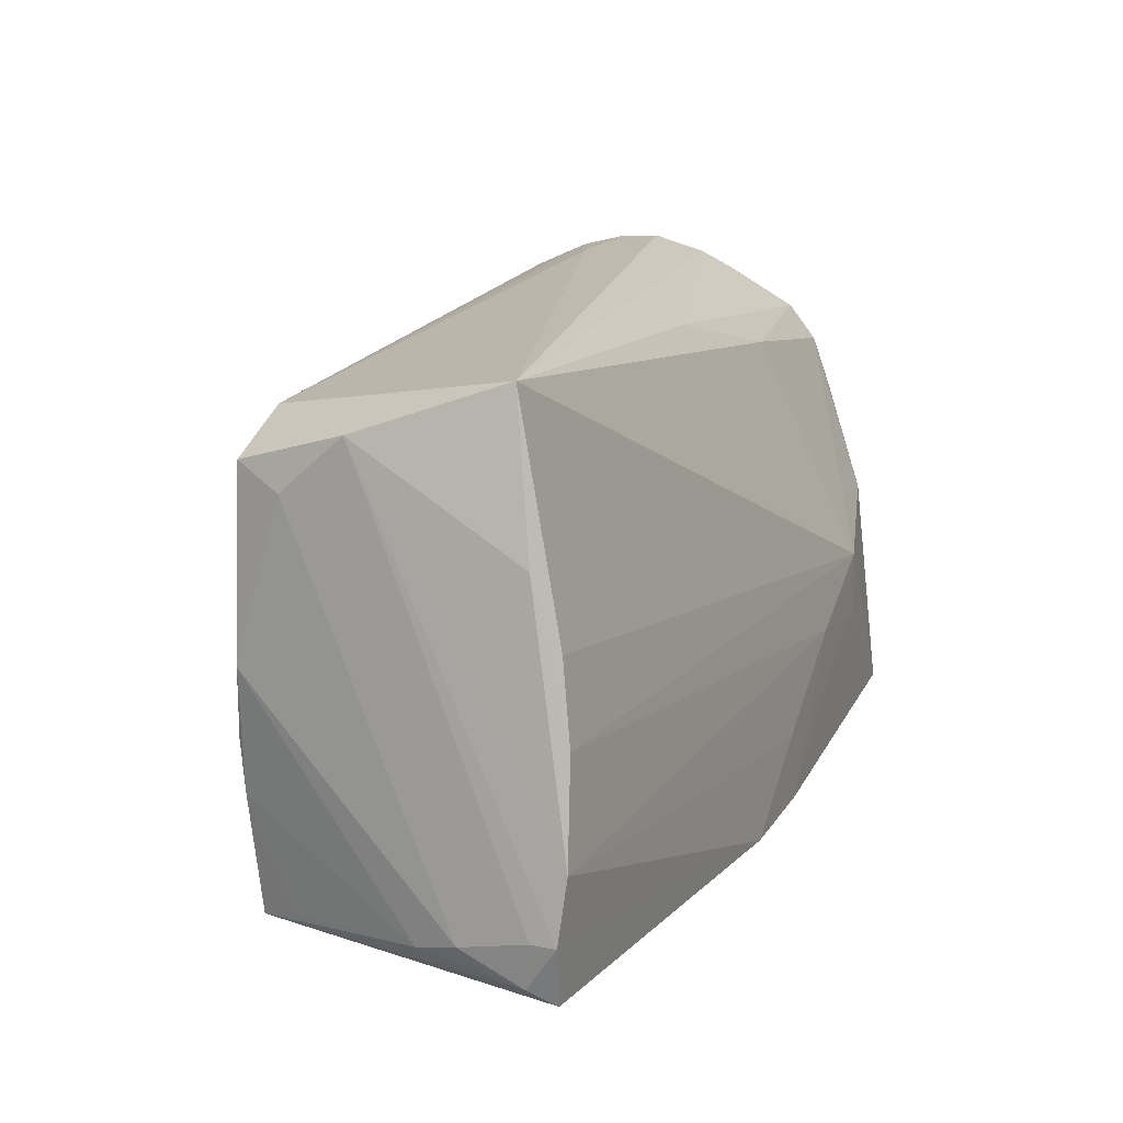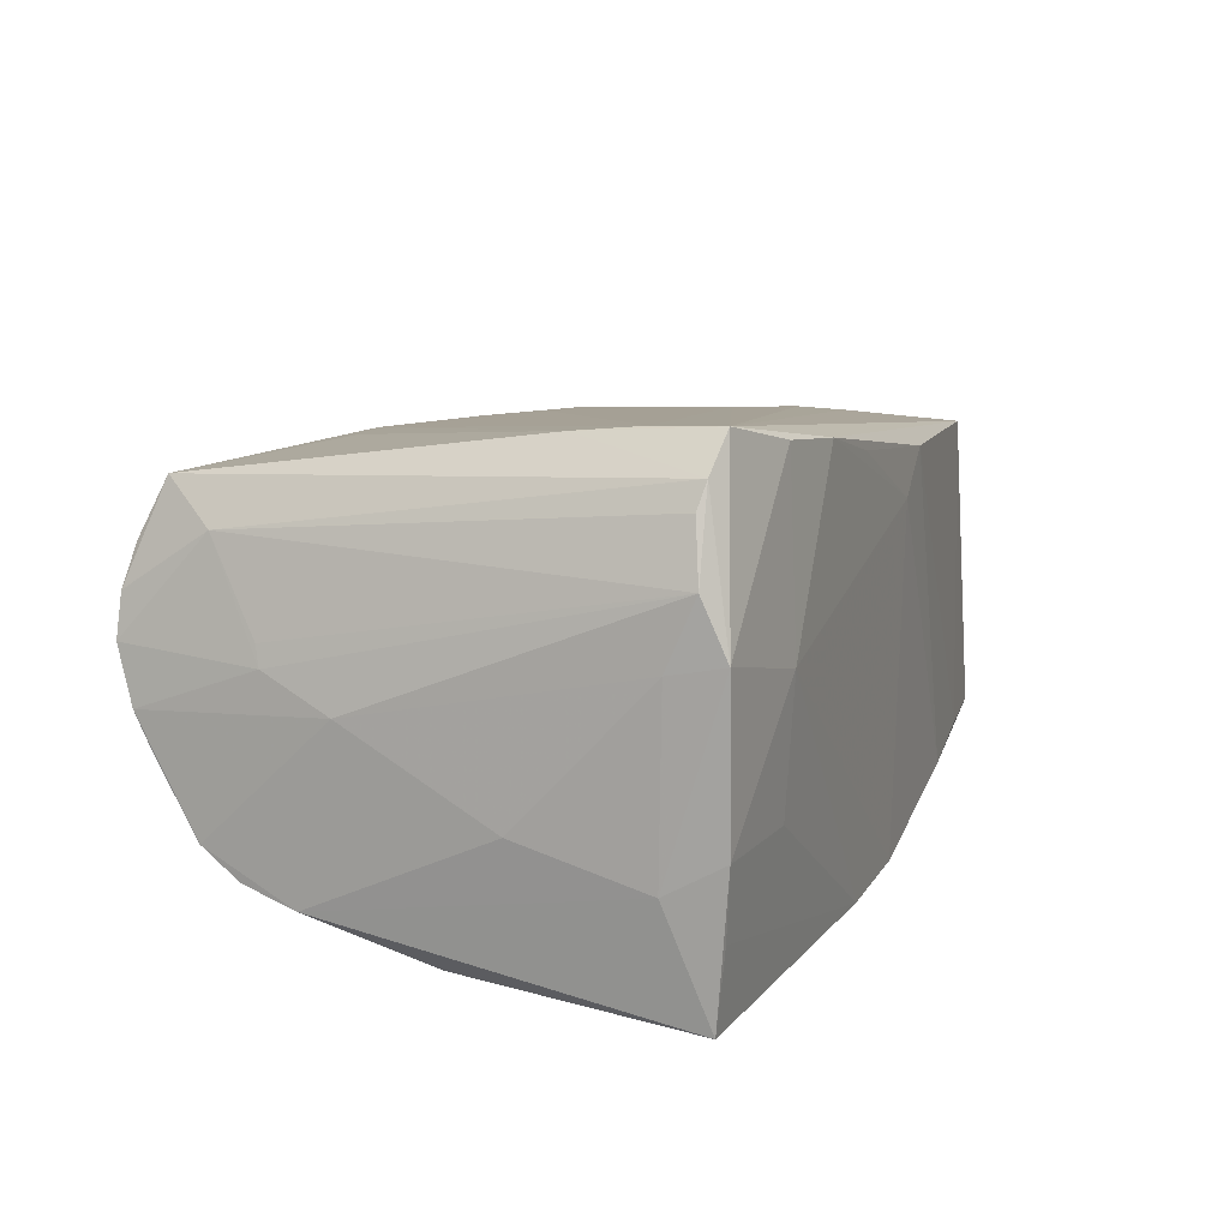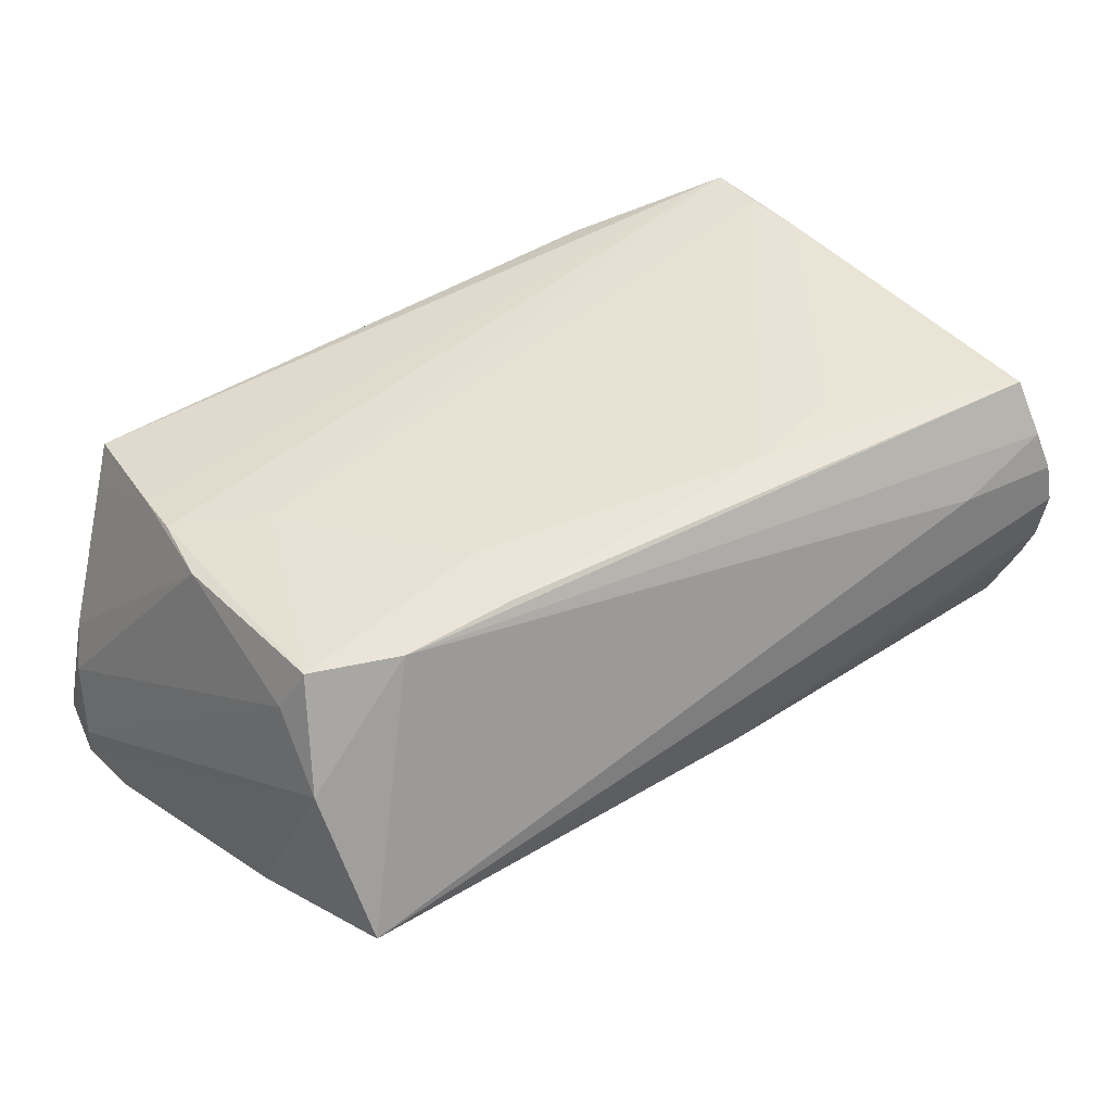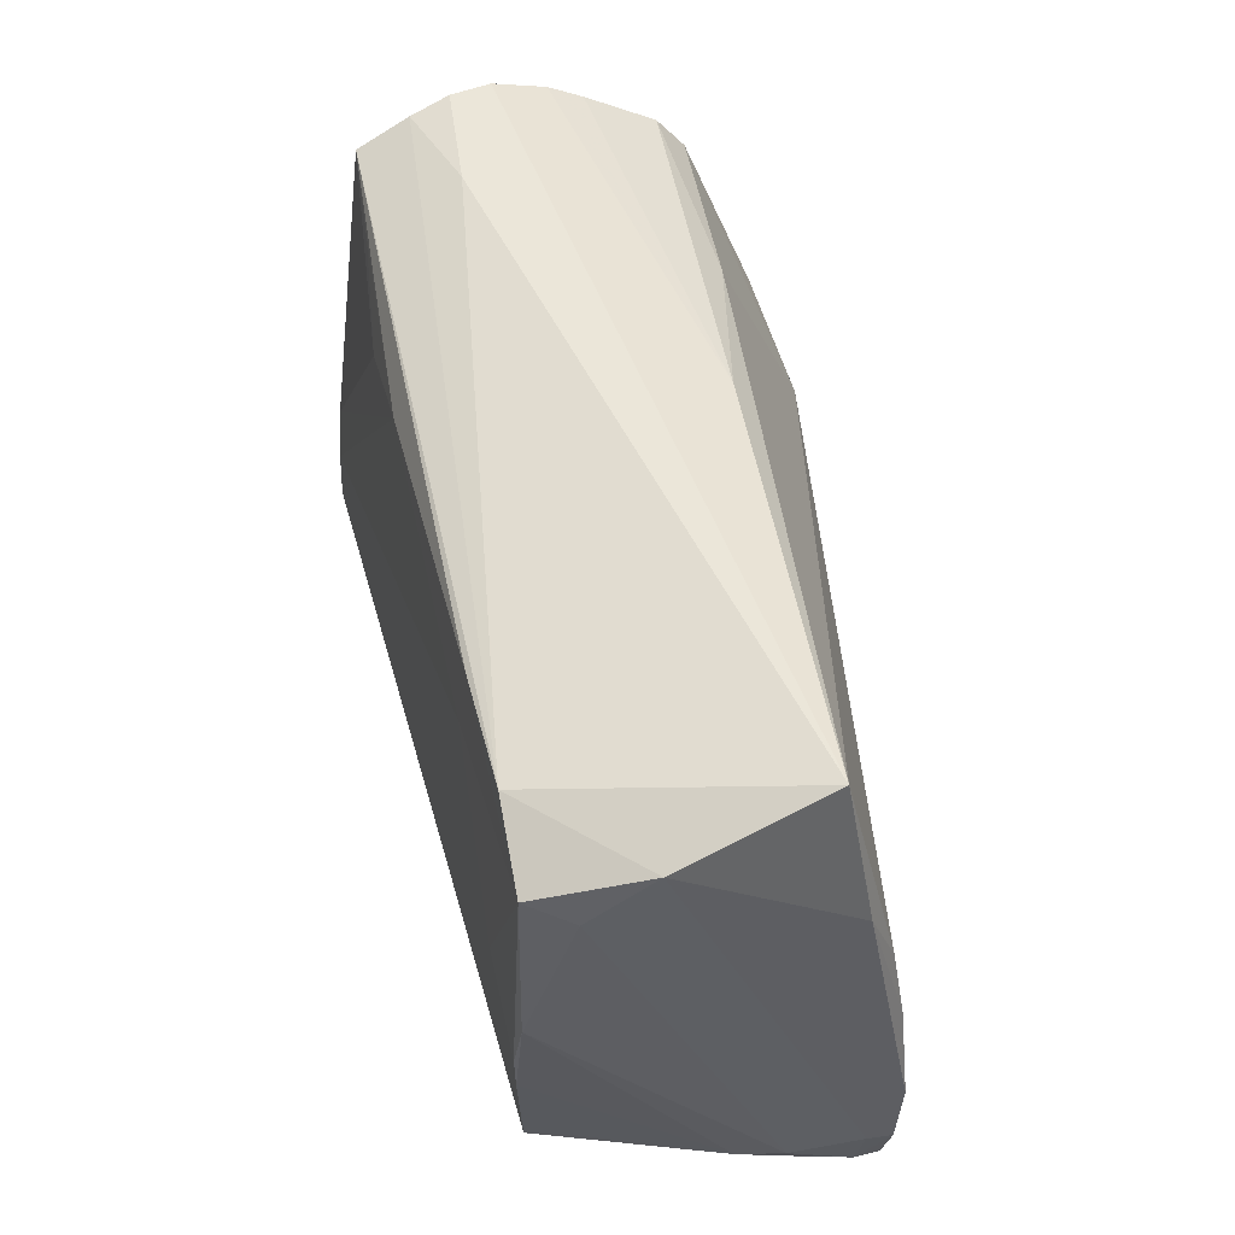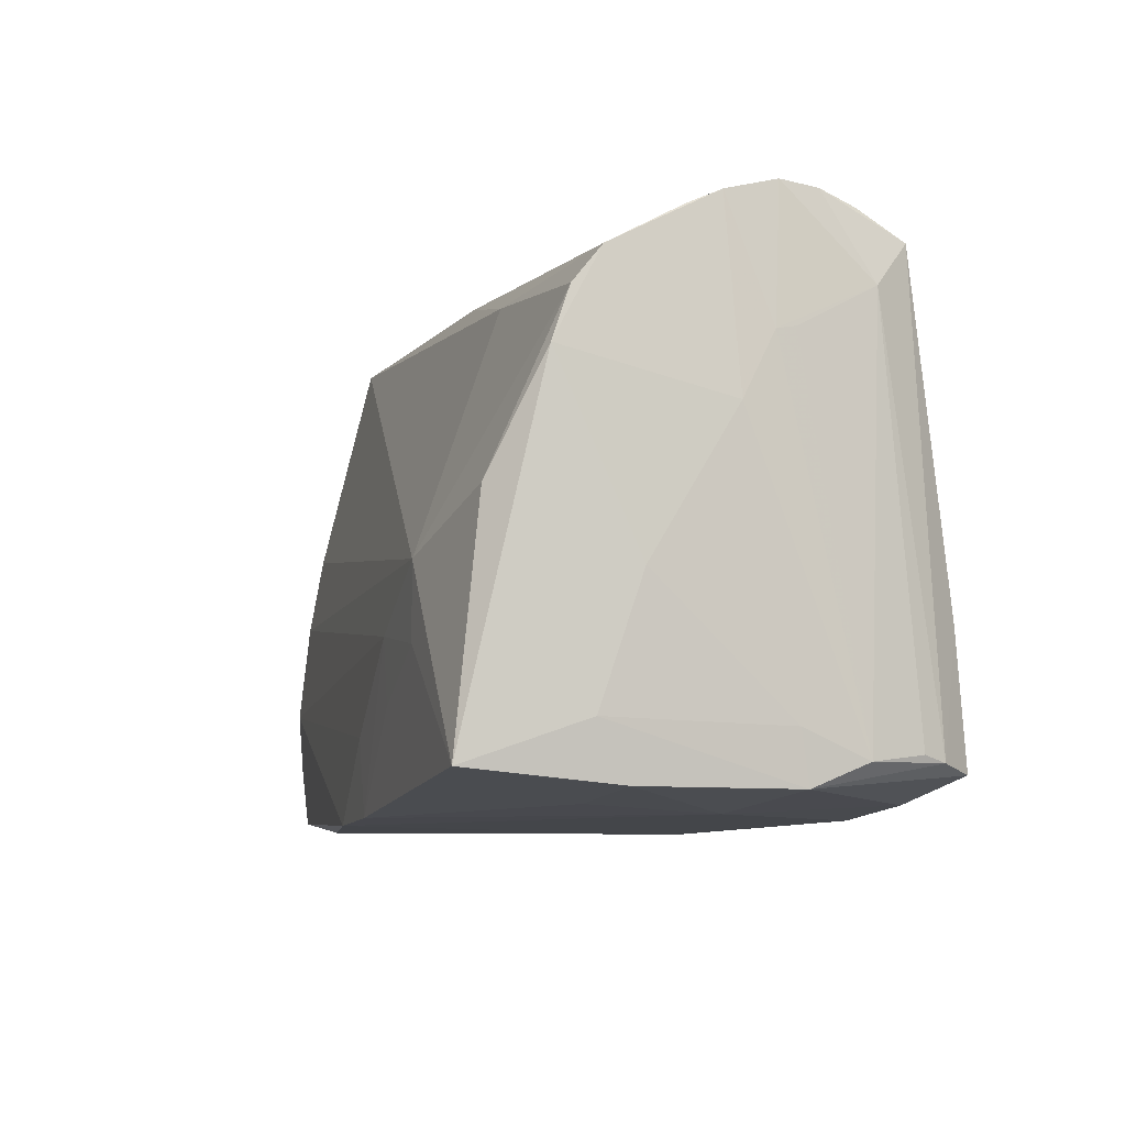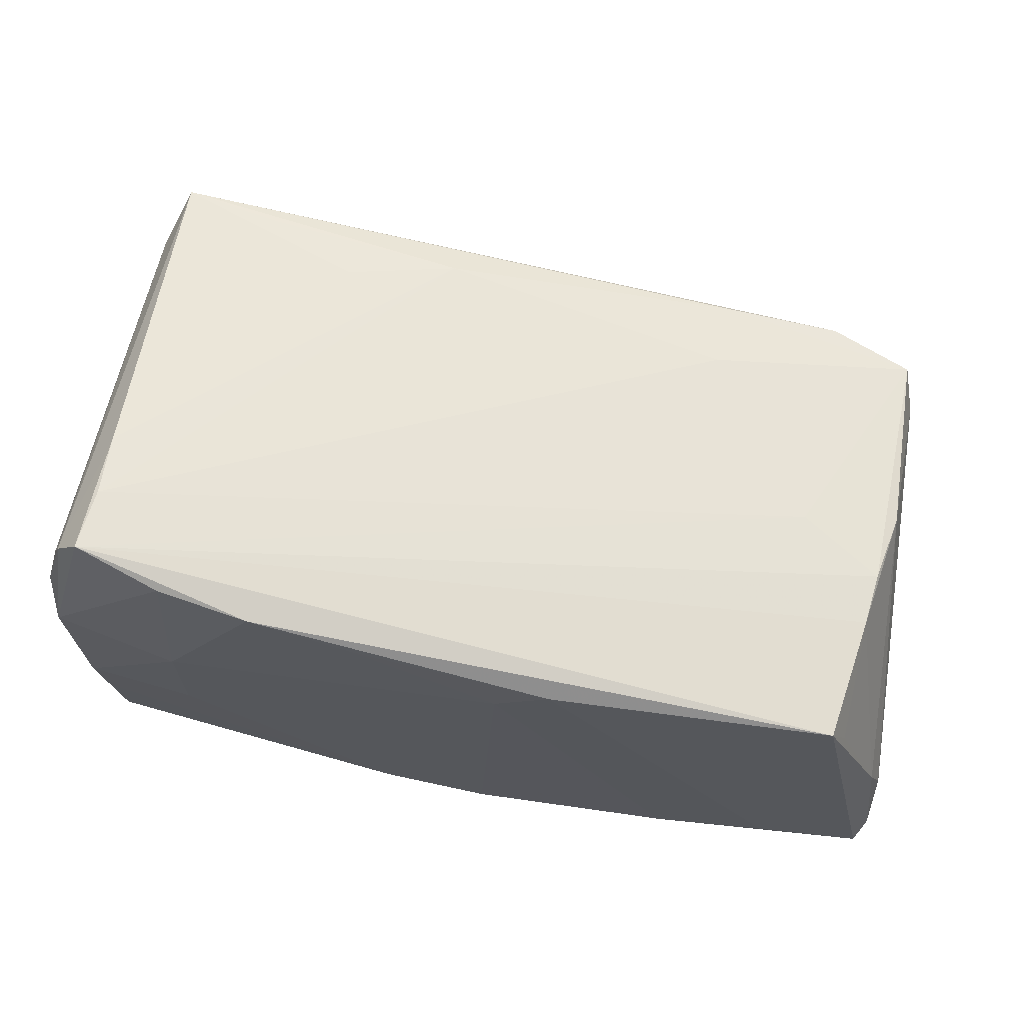
<metadata>
{"format":"obj","ext":"obj","renderer":"f3d","projection":"perspective","resolution":1024,"background":"white","views":[{"elev":16.3,"azim":110.3,"up":"+Y"},{"elev":11.6,"azim":-70.7,"up":"+Z"},{"elev":34.8,"azim":144.1,"up":"+Z"},{"elev":51.8,"azim":80.3,"up":"+Y"},{"elev":-8.4,"azim":-108.5,"up":"+Y"},{"elev":65.0,"azim":11.3,"up":"+Z"}]}
</metadata>
<code>
v -0.05053 -0.005738 -0.009382
v 0.05018 -0.01207 0.01874
v -0.0485 -0.02672 -0.01034
v -0.05027 0.01539 -0.01888
v 0.05641 -0.02743 -0.019
v -0.04899 0.0345 0.005708
v 0.03016 -0.02929 -0.02083
v -0.05011 -0.02079 0.00673
v -0.04622 0.002149 -0.02452
v -0.04372 -0.02485 0.02817
v -0.04965 0.03261 -0.0006673
v 0.05313 0.008425 -0.01815
v -0.02217 -0.02885 0.02474
v 0.0439 -0.02845 -0.01913
v -0.04699 -0.02388 0.02395
v -0.05049 0.01855 0.004472
v -0.04541 0.03024 0.02163
v 0.04816 -0.02697 0.01815
v -0.005473 -0.01975 -0.02648
v -0.04316 -0.01724 0.02786
v 0.05589 -0.02383 -0.003168
v -0.02177 0.02154 0.02286
v -0.04816 -0.02315 0.02105
v -0.04947 -0.02681 0.007833
v -0.03186 -0.012 -0.02753
v -0.02459 0.02531 -0.01616
v -0.05009 0.01907 0.00684
v -0.04814 0.02464 0.0169
v 0.04134 0.02821 0.0178
v -0.03331 -0.02756 0.0258
v -0.03353 0.02795 0.02187
v 0.01434 -0.0295 0.01941
v 0.05079 -0.005846 0.01888
v 0.05819 -0.0203 -0.01943
v -0.002249 0.03106 -0.01271
v -0.04996 0.02146 -0.01679
v -0.04967 0.0306 -0.004831
v -0.02017 -0.01739 -0.02708
v -0.01892 -0.009892 -0.02718
v -0.04732 -0.02603 -0.01835
v 0.02761 0.02806 0.01896
v 0.05816 -0.02024 -0.01655
v -0.008654 0.02536 0.0219
v -0.04362 -0.00962 0.02713
v -0.03482 -0.02789 -0.01043
v 0.02692 0.01968 0.02001
v 0.04094 -2.2e-07 0.01969
v 0.005501 -0.02913 -0.02576
v -0.03448 -0.02875 0.004731
v -0.0345 0.03422 0.0109
v -0.04713 -0.02506 -0.02753
v 0.05033 0.0345 -0.01237
v 0.05001 -0.02527 0.01351
v 0.05715 -0.02481 -0.01175
v -0.04924 -0.02021 -0.01395
v -0.009816 -0.02915 0.02191
v -0.03177 -0.003394 -0.02753
v -0.007906 -0.02865 -0.02644
v 0.05399 0.01672 -0.0151
v 0.0573 -0.01275 -0.02023
v -0.04991 0.02575 -0.01339
v -0.04808 0.03429 0.01053
v 0.007752 -0.02966 0.01456
v 0.05291 0.02174 0.01219
v 0.05751 -0.02565 -0.01578
v -0.05116 0.01094 0.000518
v 0.0546 -0.0008796 -0.0195
v 0.05741 -0.02227 -0.008349
v 0.05124 0.02449 0.01752
v -0.04657 0.03317 0.01527
v -0.04999 -0.02404 0.01435
v 0.05231 0.002645 0.01801
v 0.05325 0.02845 0.004658
f 57 51 9
f 5 48 34
f 26 52 57
f 10 13 18
f 18 13 32
f 24 15 71
f 24 10 15
f 47 33 69
f 20 10 47
f 47 10 33
f 34 73 42
f 57 52 12
f 12 67 57
f 52 73 59
f 59 12 52
f 67 12 59
f 62 17 70
f 70 50 62
f 25 51 57
f 25 58 51
f 57 67 39
f 39 25 57
f 21 53 18
f 28 17 62
f 28 27 71
f 28 15 17
f 71 66 8
f 66 1 8
f 8 24 71
f 57 9 36
f 36 26 57
f 36 61 26
f 11 61 66
f 52 26 35
f 26 61 35
f 35 11 52
f 46 43 20
f 46 47 69
f 20 47 46
f 29 70 17
f 69 73 29
f 29 73 52
f 52 50 29
f 50 70 29
f 2 10 18
f 33 10 2
f 18 53 2
f 53 21 2
f 48 5 7
f 7 63 48
f 32 63 7
f 13 10 30
f 10 24 30
f 64 73 69
f 64 42 73
f 67 59 60
f 34 48 60
f 60 73 34
f 60 59 73
f 60 39 67
f 48 58 19
f 58 39 19
f 19 60 48
f 39 60 19
f 58 25 38
f 38 39 58
f 25 39 38
f 65 5 34
f 34 42 65
f 18 5 65
f 65 21 18
f 71 15 23
f 23 28 71
f 15 28 23
f 24 8 55
f 55 8 1
f 4 9 51
f 4 36 9
f 51 55 4
f 4 55 1
f 4 1 66
f 66 61 4
f 61 36 4
f 6 28 62
f 52 11 6
f 62 50 6
f 6 50 52
f 61 11 37
f 37 35 61
f 11 35 37
f 17 43 41
f 41 29 17
f 43 46 41
f 41 46 69
f 69 29 41
f 44 22 17
f 44 10 20
f 20 43 44
f 43 22 44
f 17 15 44
f 15 10 44
f 31 43 17
f 17 22 31
f 31 22 43
f 33 2 72
f 72 2 21
f 69 33 72
f 72 64 69
f 56 32 13
f 13 63 56
f 56 63 32
f 14 7 5
f 32 7 14
f 14 5 18
f 18 32 14
f 51 58 40
f 58 45 40
f 13 30 49
f 49 30 24
f 49 45 58
f 49 58 48
f 48 63 49
f 49 63 13
f 68 65 42
f 68 72 21
f 42 64 68
f 64 72 68
f 3 55 51
f 24 55 3
f 51 40 3
f 3 49 24
f 3 40 45
f 45 49 3
f 16 6 11
f 16 11 66
f 27 28 16
f 28 6 16
f 16 66 71
f 71 27 16
f 21 65 54
f 54 68 21
f 65 68 54

</code>
